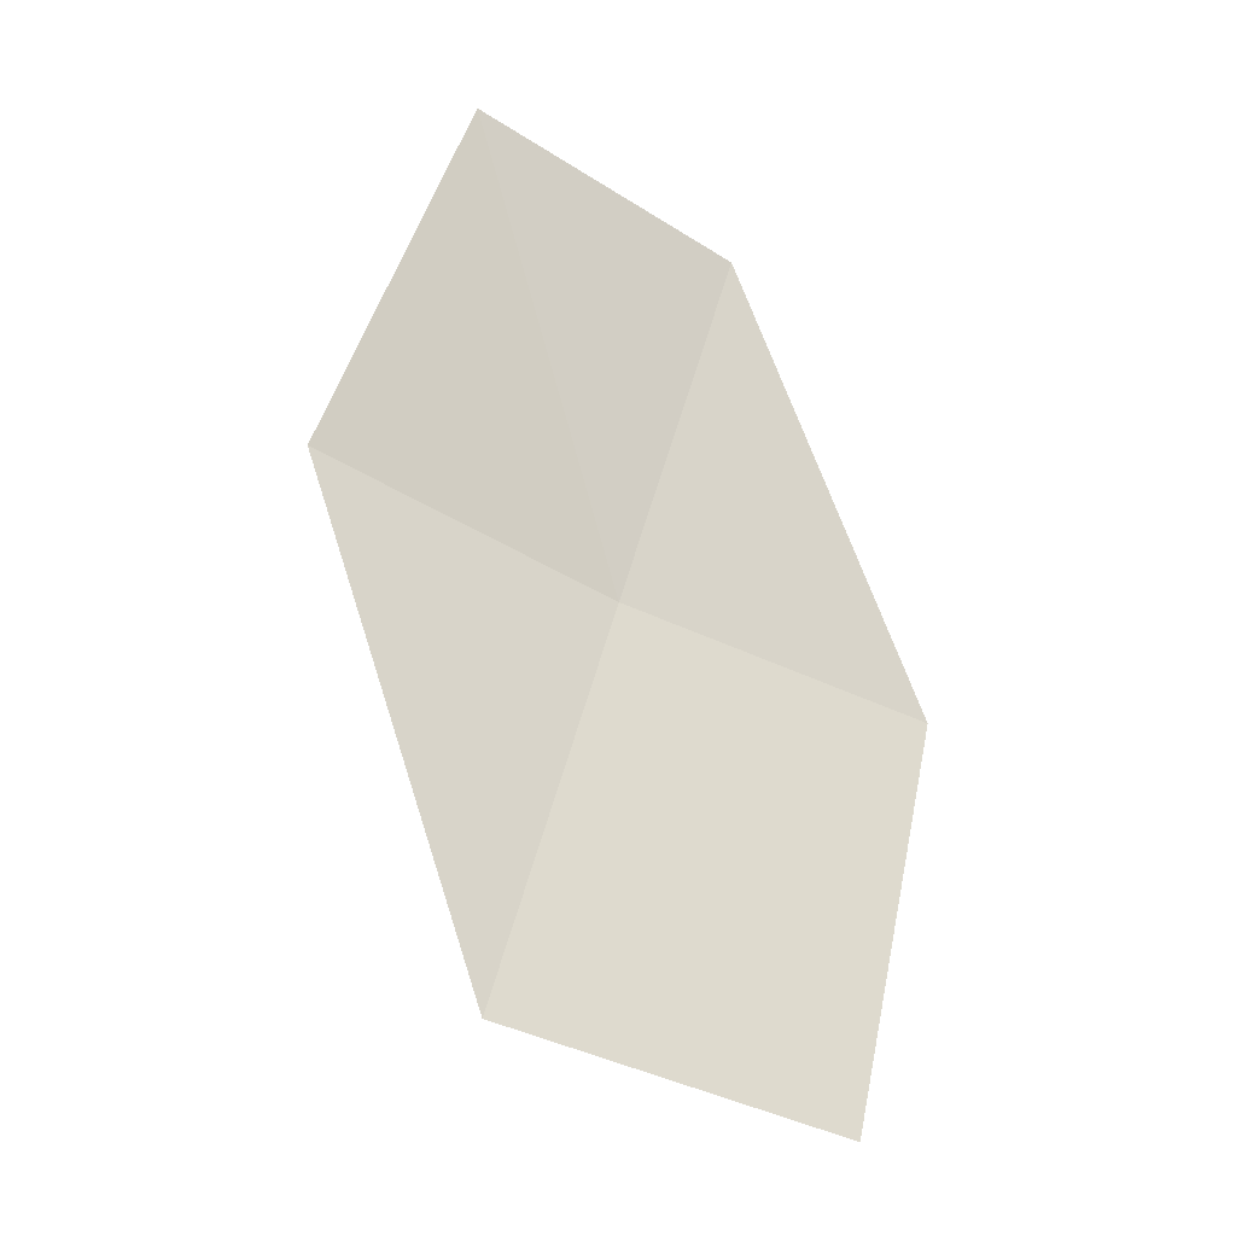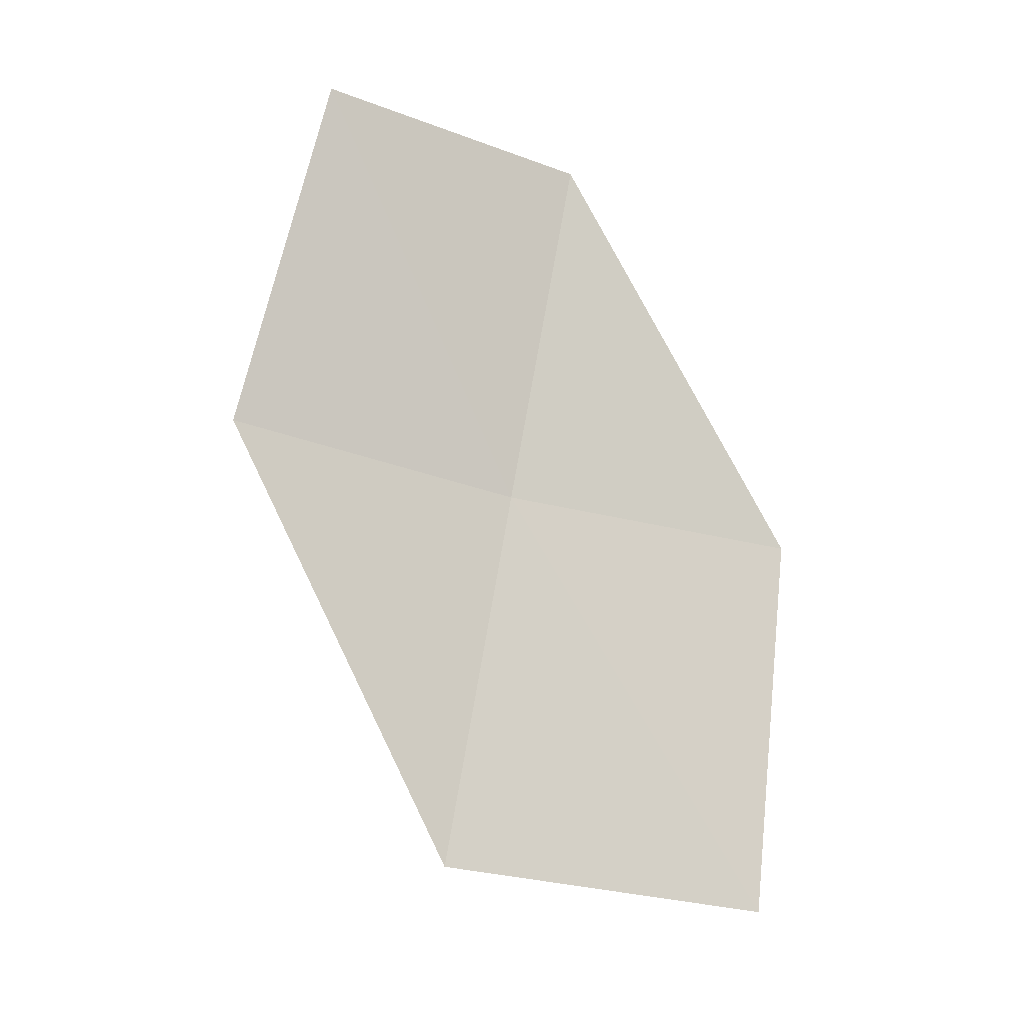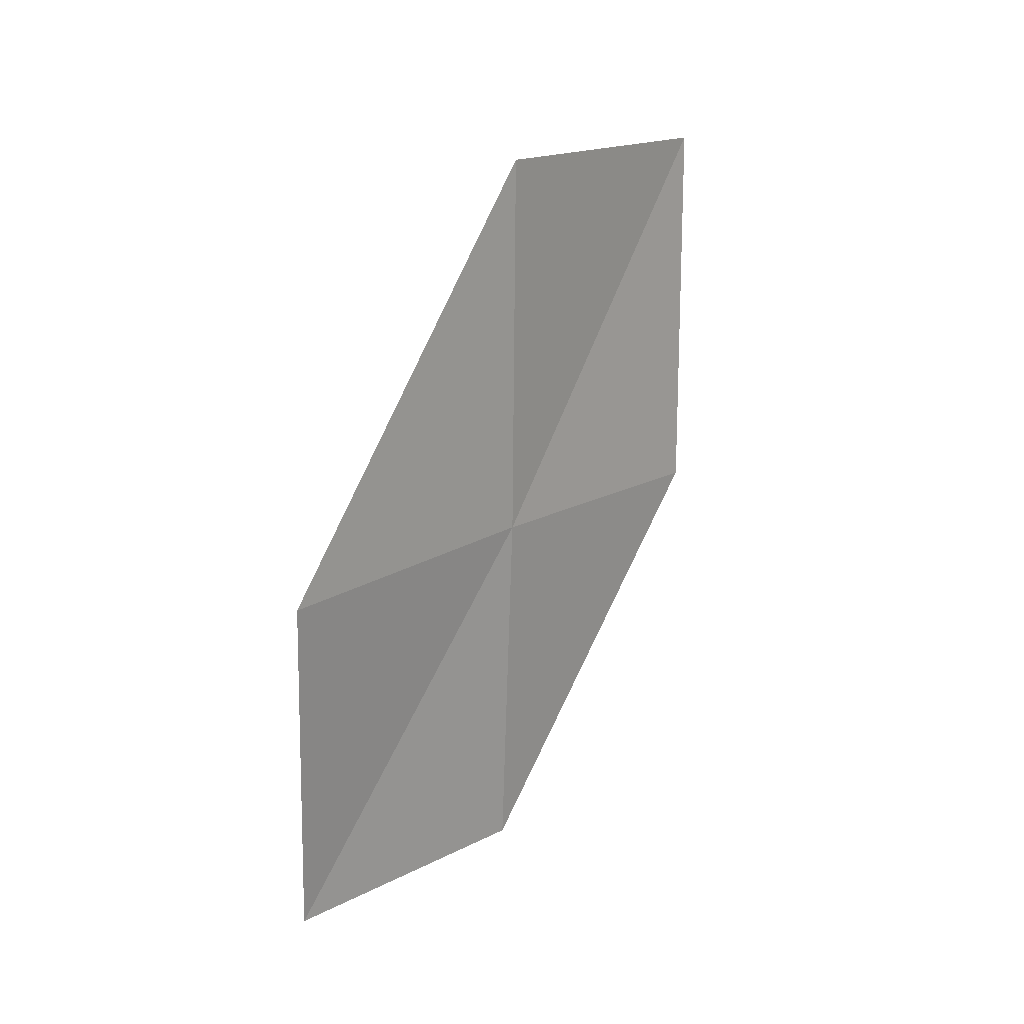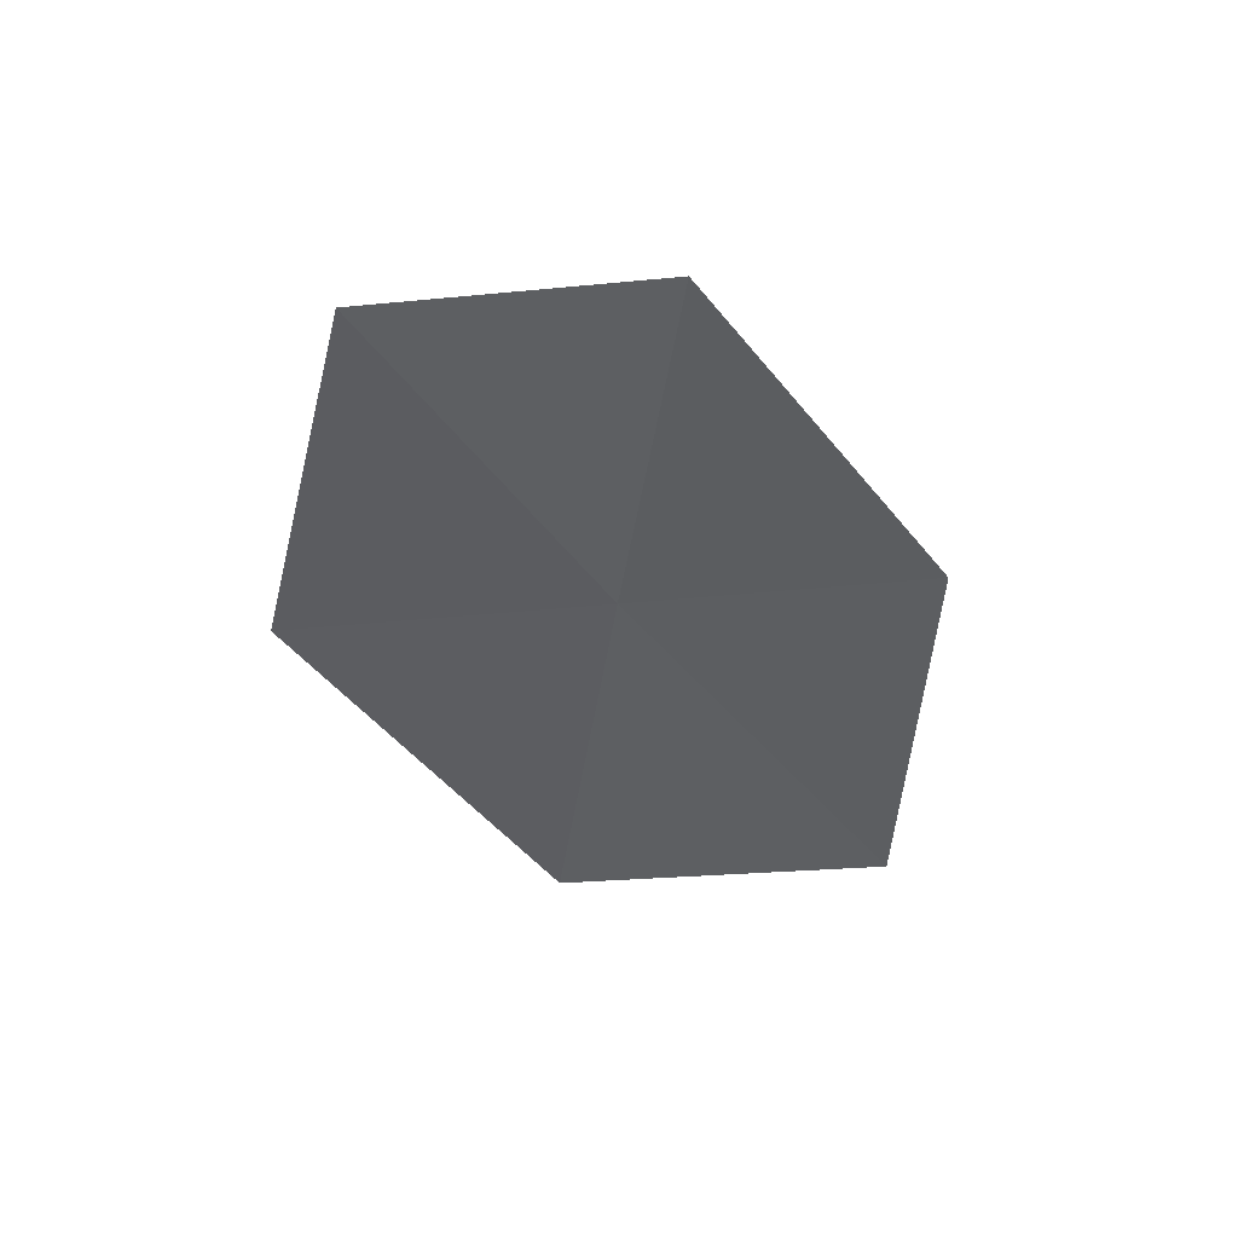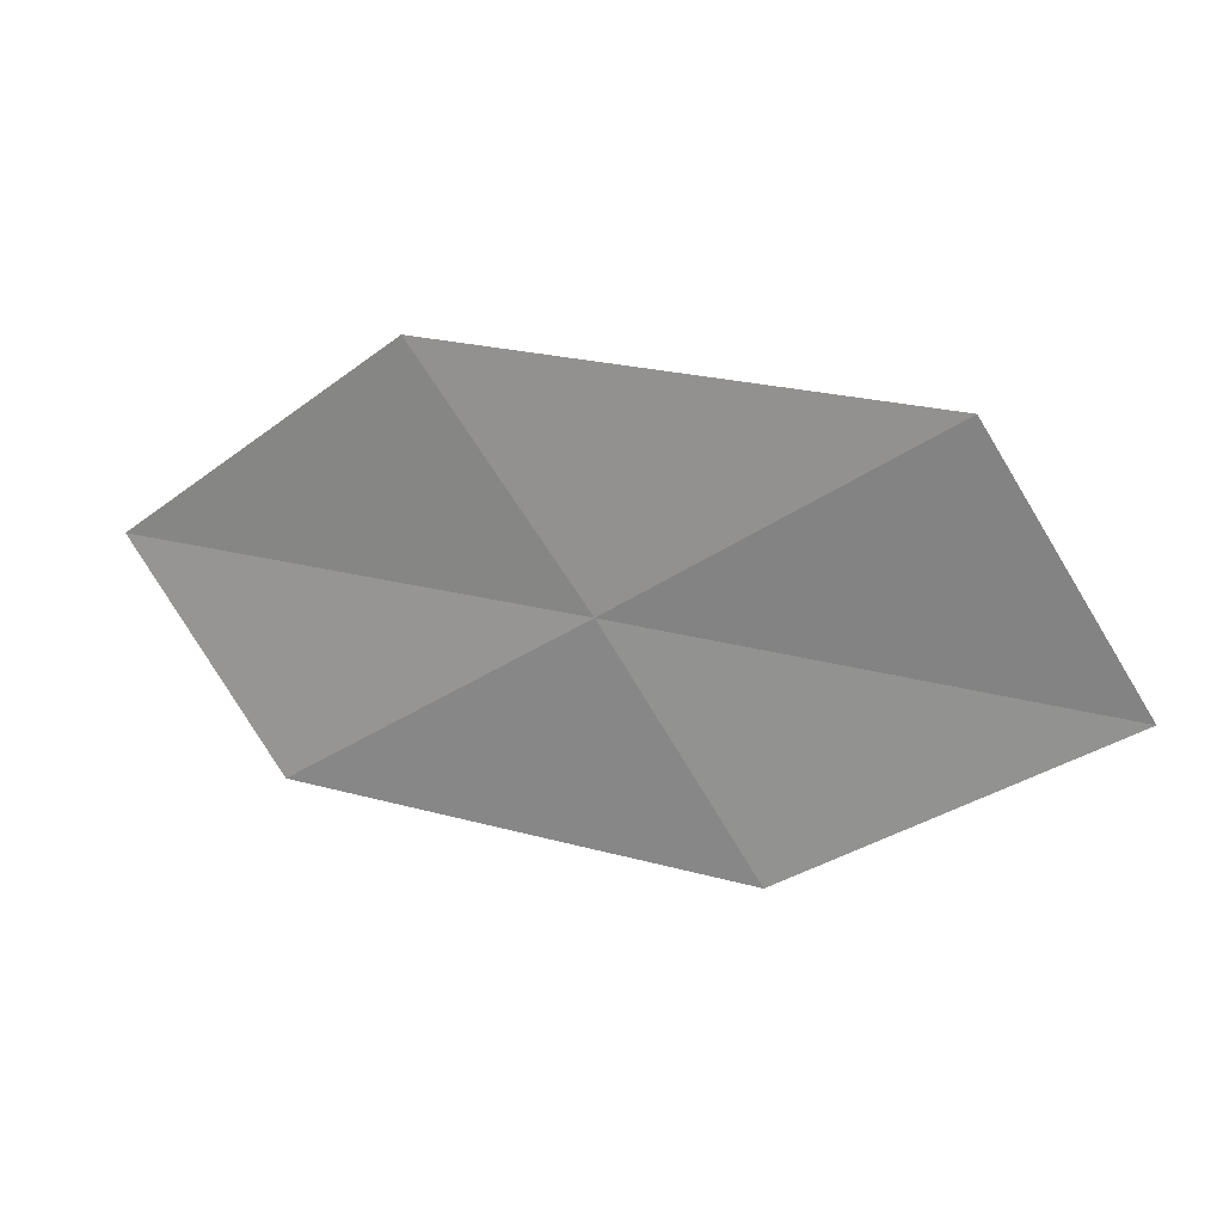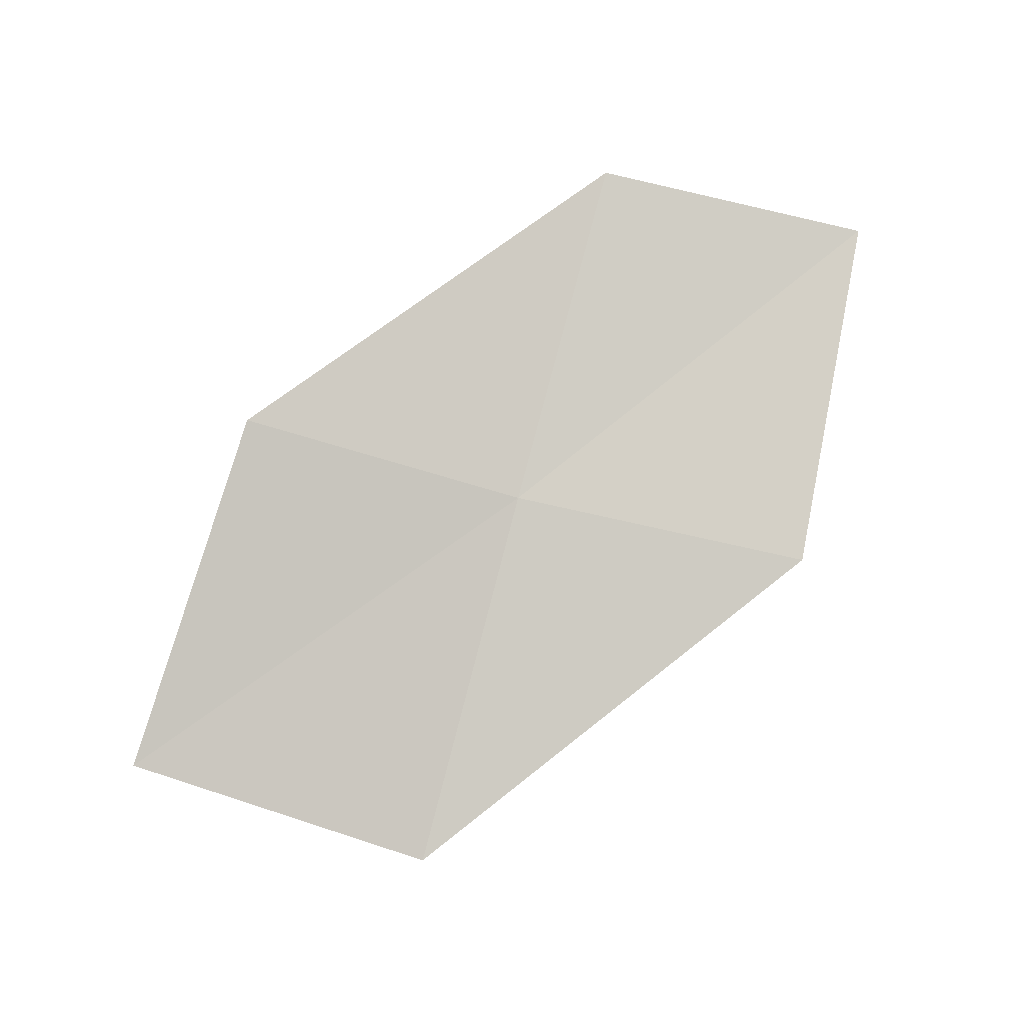
<metadata>
{"format":"obj","ext":"obj","renderer":"f3d","projection":"perspective","resolution":1024,"background":"white","views":[{"elev":-73.5,"azim":-65.8,"up":"+Z"},{"elev":-61.2,"azim":-57.2,"up":"+Z"},{"elev":74.9,"azim":-39.4,"up":"+Y"},{"elev":-4.7,"azim":-55.1,"up":"+Z"},{"elev":56.3,"azim":39.2,"up":"+Y"},{"elev":43.9,"azim":155.1,"up":"+Z"}]}
</metadata>
<code>
v 9.362 9.57 12.25
v 10.36 8.67 12.38
v 11.33 9.485 11.22
v 10.28 10.52 11.15
v 8.485 8.666 13.24
v 8.294 10.36 12.11
v 7.481 9.339 13.04
f 1 3 2
f 1 4 3
f 1 2 5
f 1 6 4
f 1 5 7
f 1 7 6

</code>
